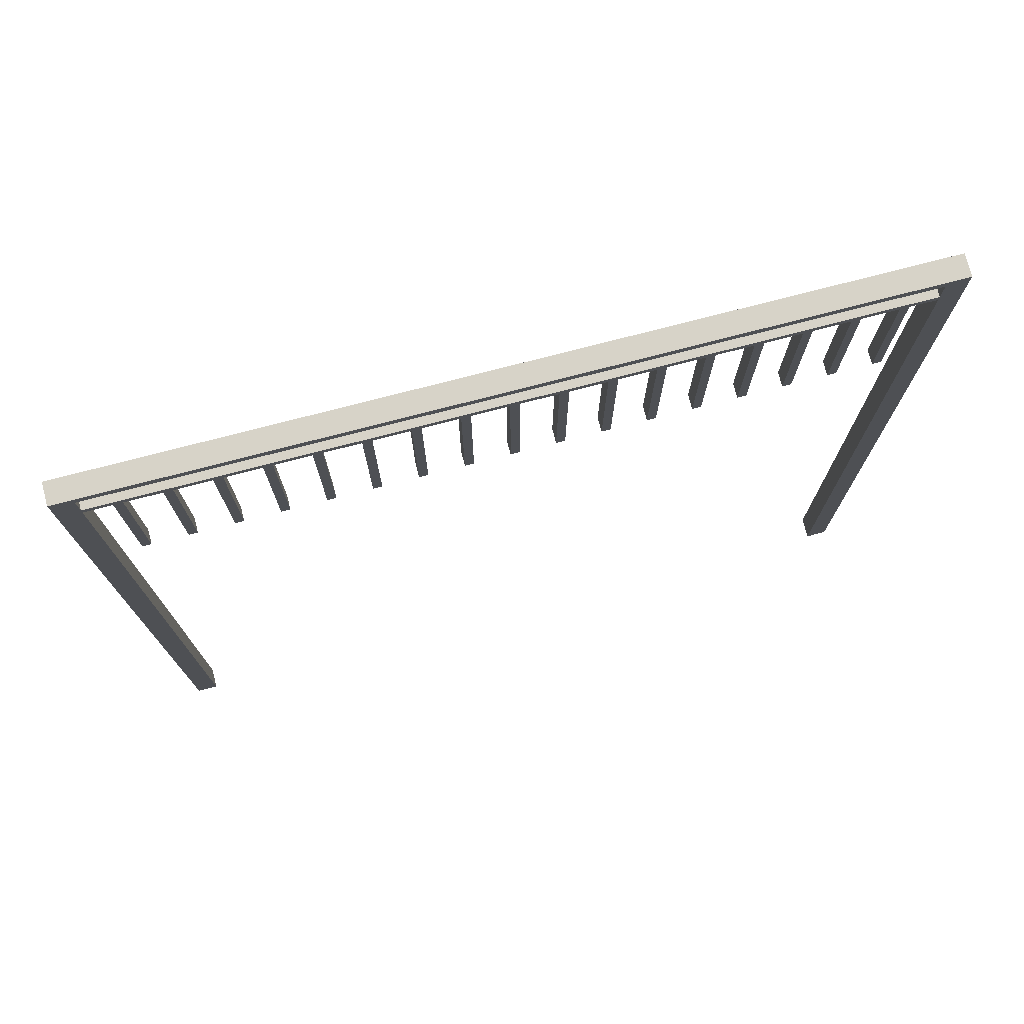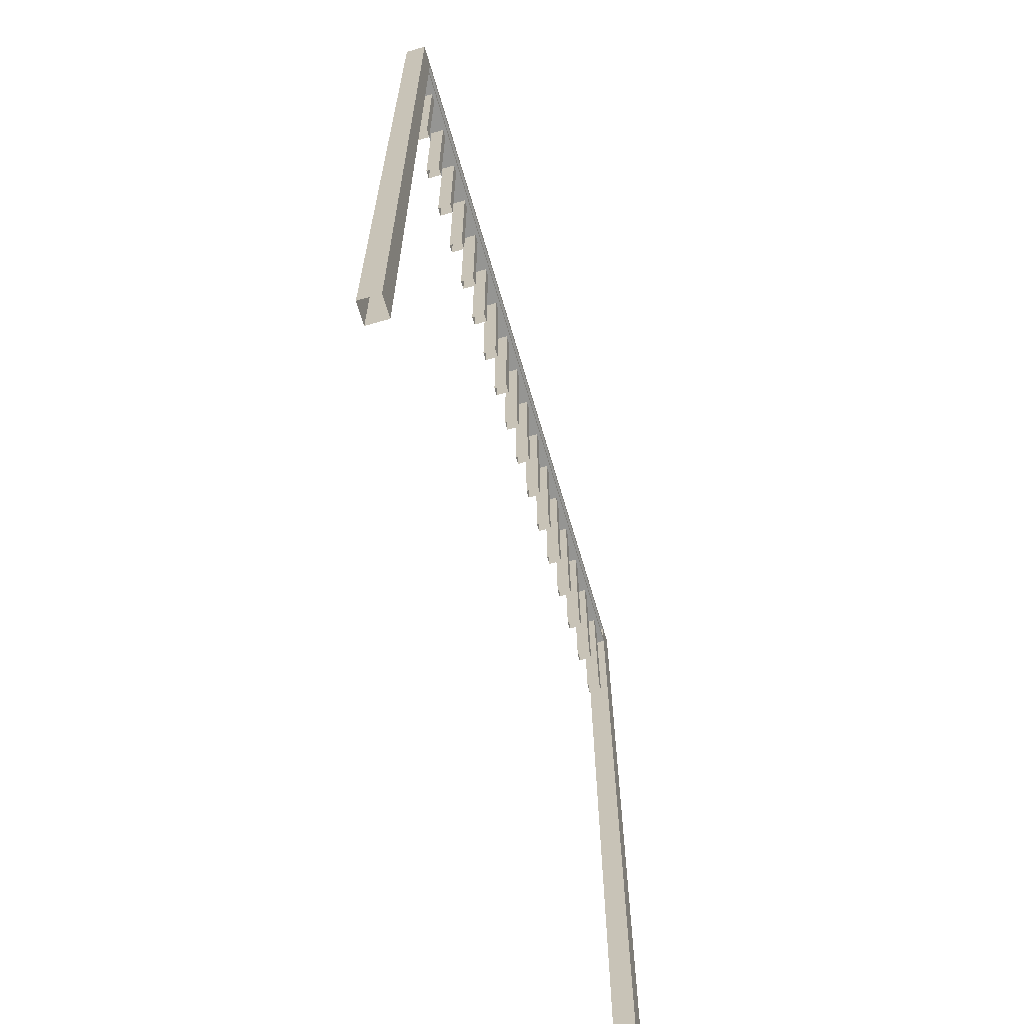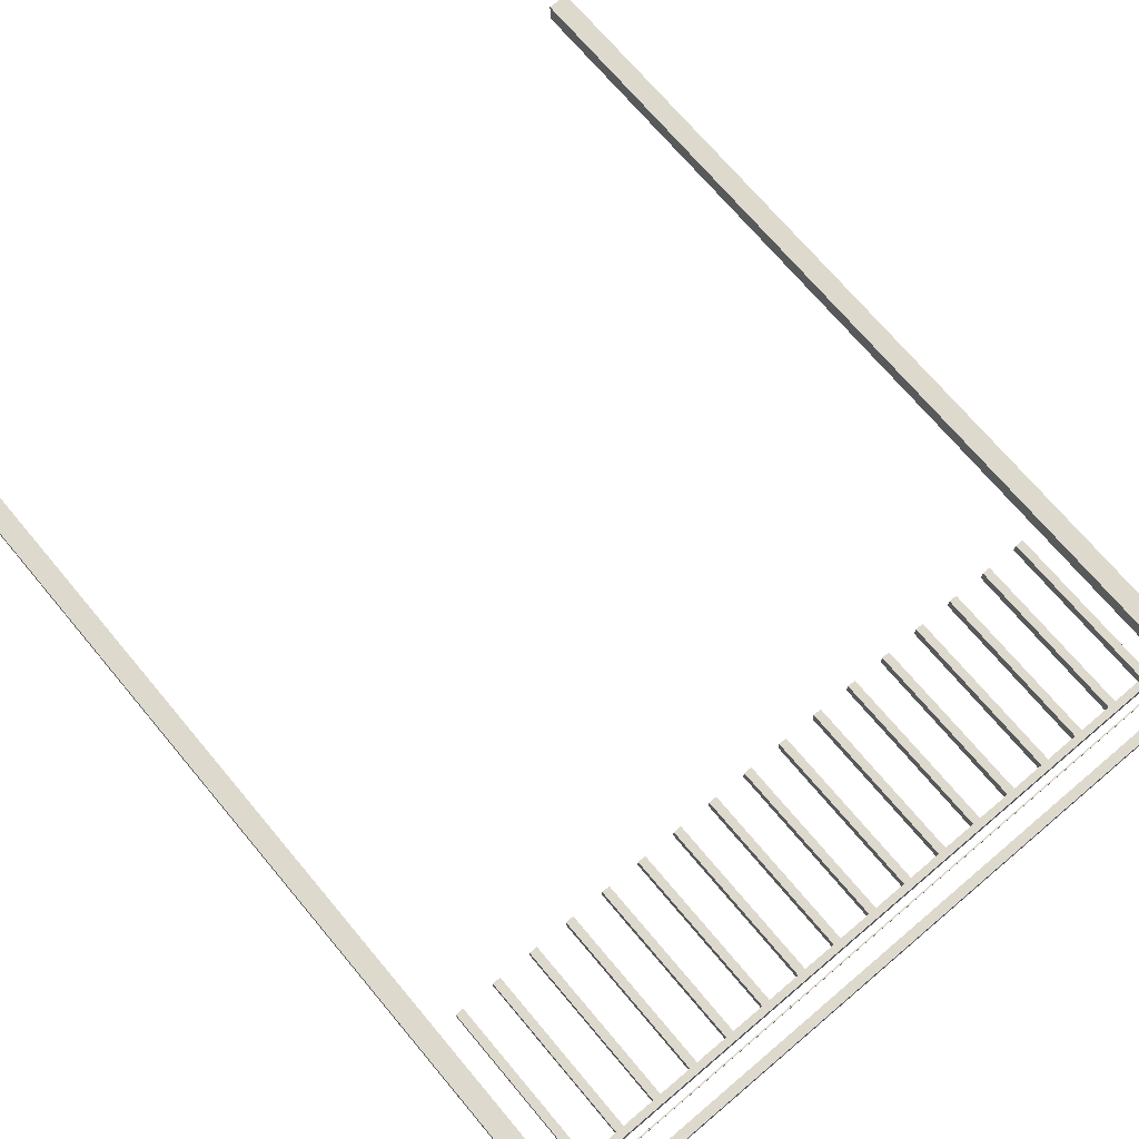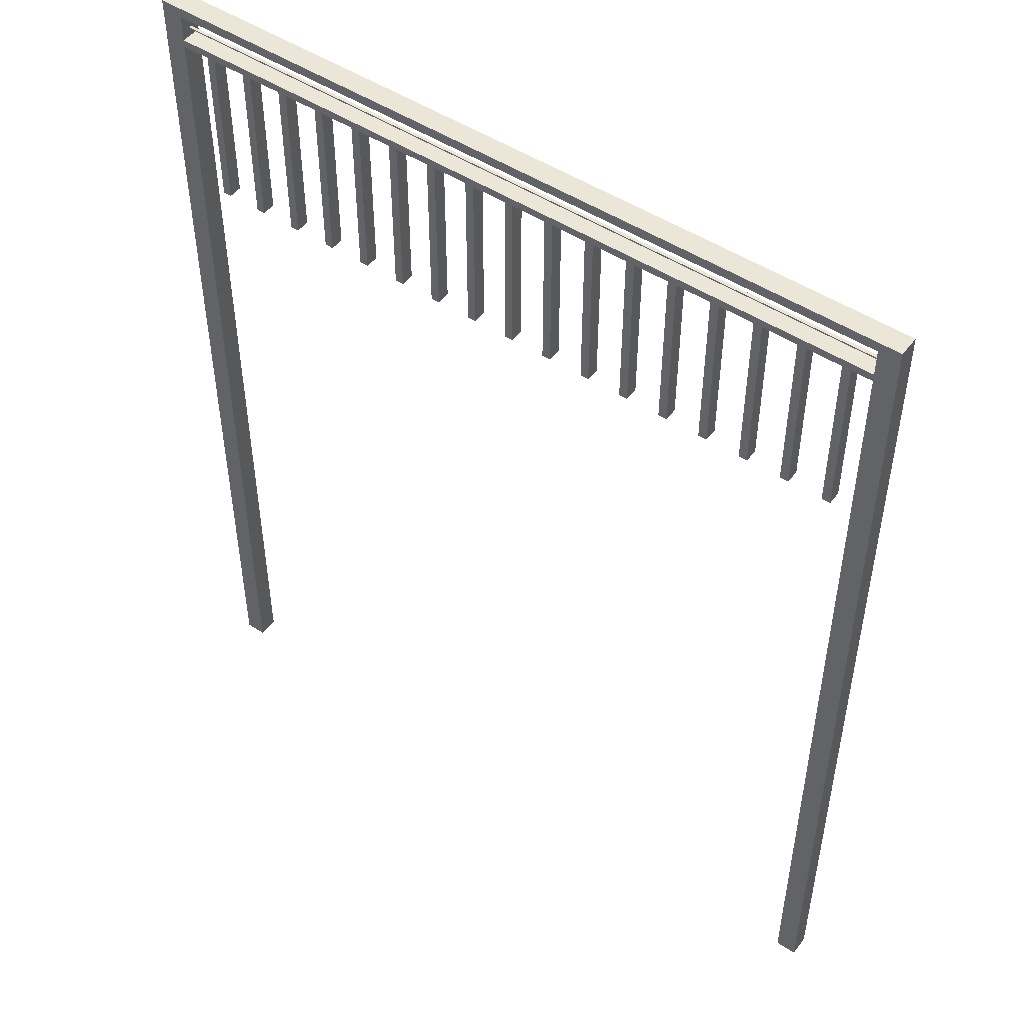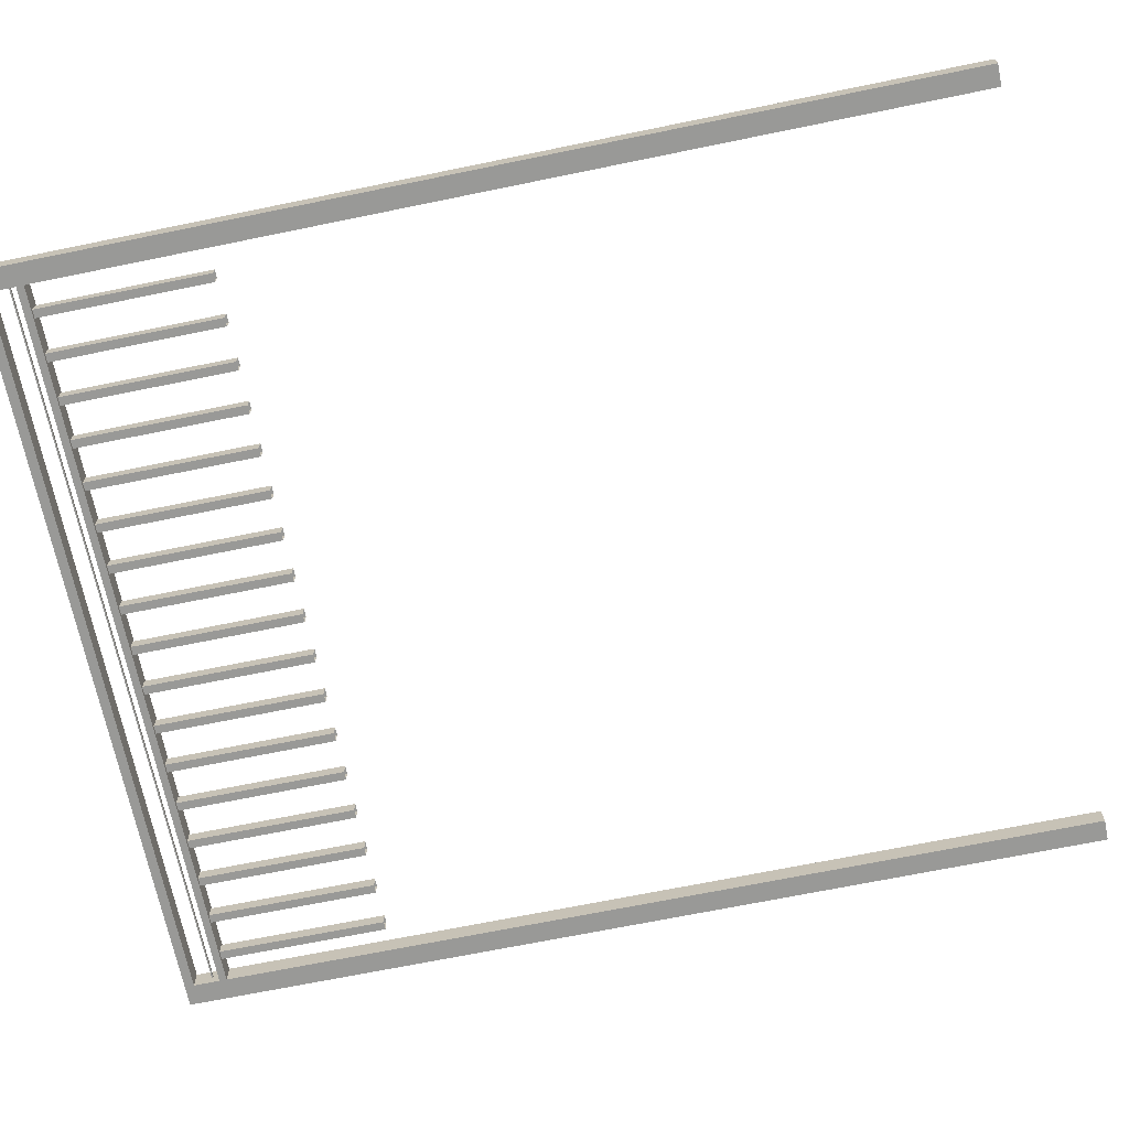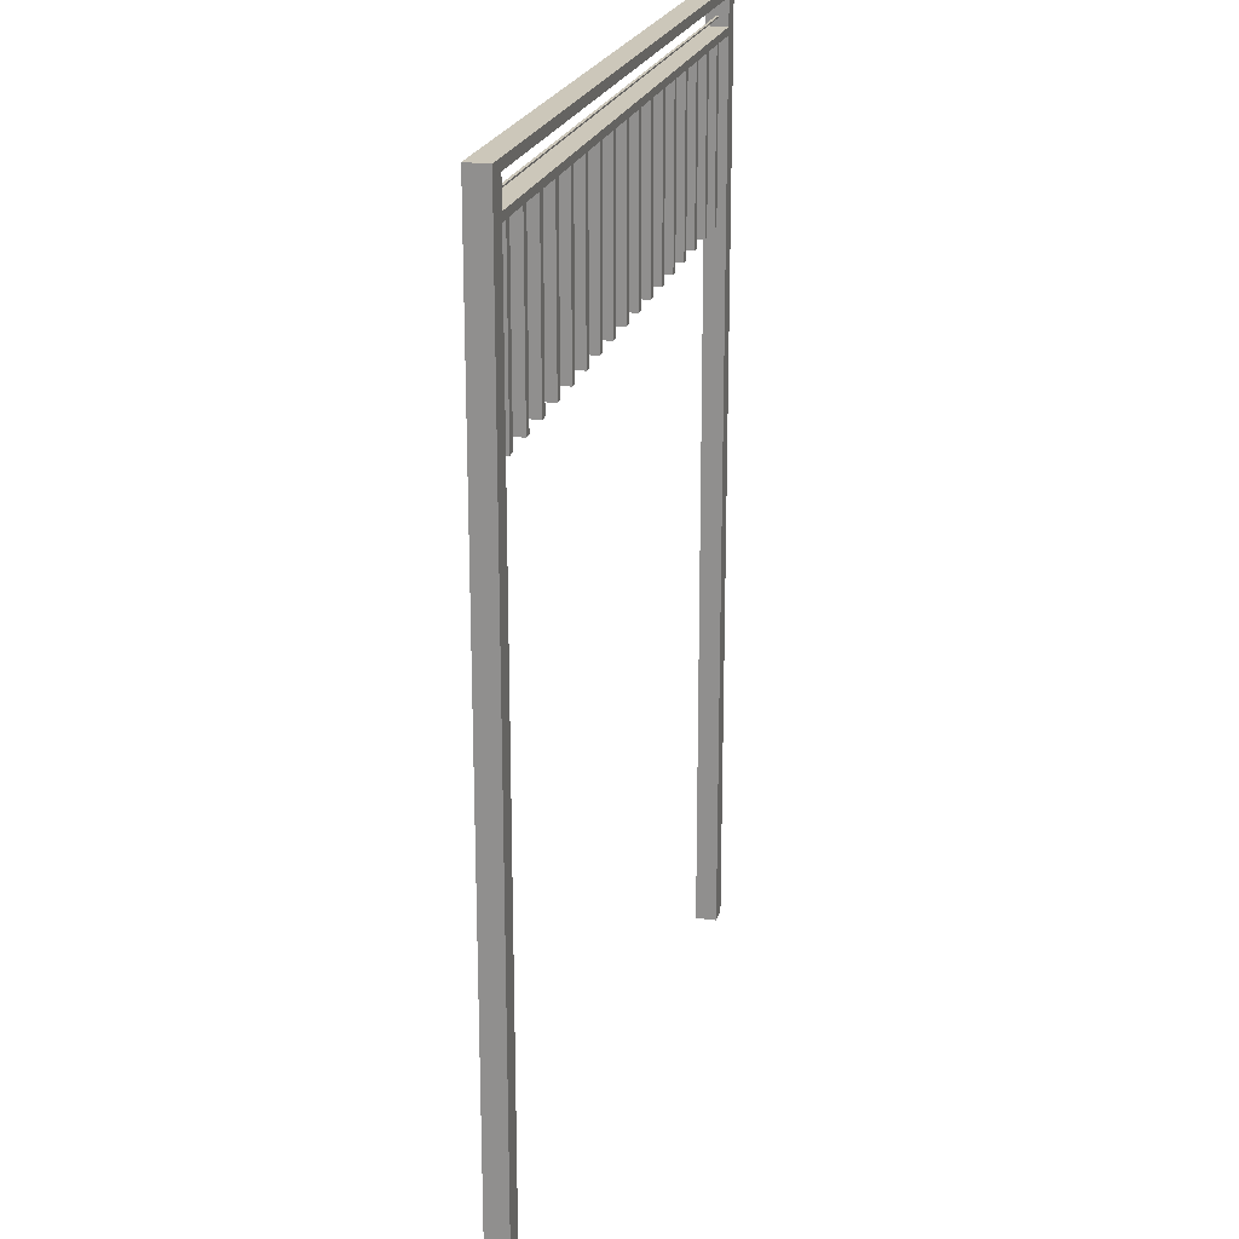
<metadata>
{"format":"obj","ext":"obj","renderer":"f3d","projection":"perspective","resolution":1024,"background":"white","views":[{"elev":76.5,"azim":-14.5,"up":"+Y"},{"elev":-67.3,"azim":-73.7,"up":"+Y"},{"elev":71.9,"azim":139.9,"up":"+Z"},{"elev":49.4,"azim":35.8,"up":"+Y"},{"elev":-68.8,"azim":-78.4,"up":"+Z"},{"elev":21.5,"azim":103.8,"up":"+Y"}]}
</metadata>
<code>
o Cube.002_Cube.001_Cube.002_Cube.003
v -3.393 -1.873 0.06757
v -3.393 -1.873 -0.06757
v -3.309 -1.873 -0.06757
v -3.309 -1.873 0.06757
v -3.393 -0.1427 0.06757
v -3.393 -0.1427 -0.06757
v -3.309 -0.1427 -0.06757
v -3.309 -0.1427 0.06757
v -2.973 -1.873 0.06757
v -2.973 -1.873 -0.06757
v -2.889 -1.873 -0.06757
v -2.889 -1.873 0.06757
v -2.973 -0.1427 0.06757
v -2.973 -0.1427 -0.06757
v -2.889 -0.1427 -0.06757
v -2.889 -0.1427 0.06757
v -2.552 -1.873 0.06757
v -2.552 -1.873 -0.06757
v -2.468 -1.873 -0.06757
v -2.468 -1.873 0.06757
v -2.552 -0.1427 0.06757
v -2.552 -0.1427 -0.06757
v -2.468 -0.1427 -0.06757
v -2.468 -0.1427 0.06757
v -2.132 -1.873 0.06757
v -2.132 -1.873 -0.06757
v -2.048 -1.873 -0.06757
v -2.048 -1.873 0.06757
v -2.132 -0.1427 0.06757
v -2.132 -0.1427 -0.06757
v -2.048 -0.1427 -0.06757
v -2.048 -0.1427 0.06757
v -1.712 -1.873 0.06757
v -1.712 -1.873 -0.06757
v -1.628 -1.873 -0.06757
v -1.628 -1.873 0.06757
v -1.712 -0.1427 0.06757
v -1.712 -0.1427 -0.06757
v -1.628 -0.1427 -0.06757
v -1.628 -0.1427 0.06757
v -1.292 -1.873 0.06757
v -1.292 -1.873 -0.06757
v -1.208 -1.873 -0.06757
v -1.208 -1.873 0.06757
v -1.292 -0.1427 0.06757
v -1.292 -0.1427 -0.06757
v -1.208 -0.1427 -0.06757
v -1.208 -0.1427 0.06757
v -0.8713 -1.873 0.06757
v -0.8713 -1.873 -0.06757
v -0.7873 -1.873 -0.06757
v -0.7873 -1.873 0.06757
v -0.8713 -0.1427 0.06757
v -0.8713 -0.1427 -0.06757
v -0.7873 -0.1427 -0.06757
v -0.7873 -0.1427 0.06757
v -0.451 -1.873 0.06757
v -0.451 -1.873 -0.06757
v -0.367 -1.873 -0.06757
v -0.367 -1.873 0.06757
v -0.451 -0.1427 0.06757
v -0.451 -0.1427 -0.06757
v -0.367 -0.1427 -0.06757
v -0.367 -0.1427 0.06757
v -0.03075 -1.873 0.06757
v -0.03075 -1.873 -0.06757
v 0.05331 -1.873 -0.06757
v 0.05331 -1.873 0.06757
v -0.03075 -0.1427 0.06757
v -0.03075 -0.1427 -0.06757
v 0.0533 -0.1427 -0.06757
v 0.0533 -0.1427 0.06757
v 0.3895 -1.873 0.06757
v 0.3895 -1.873 -0.06757
v 0.4736 -1.873 -0.06757
v 0.4736 -1.873 0.06757
v 0.3895 -0.1427 0.06757
v 0.3895 -0.1427 -0.06757
v 0.4736 -0.1427 -0.06757
v 0.4736 -0.1427 0.06757
v 0.8098 -1.873 0.06757
v 0.8098 -1.873 -0.06757
v 0.8939 -1.873 -0.06757
v 0.8939 -1.873 0.06757
v 0.8098 -0.1427 0.06757
v 0.8098 -0.1427 -0.06757
v 0.8939 -0.1427 -0.06757
v 0.8939 -0.1427 0.06757
v 1.23 -1.873 0.06757
v 1.23 -1.873 -0.06757
v 1.314 -1.873 -0.06757
v 1.314 -1.873 0.06757
v 1.23 -0.1427 0.06757
v 1.23 -0.1427 -0.06757
v 1.314 -0.1427 -0.06757
v 1.314 -0.1427 0.06757
v 1.65 -1.873 0.06757
v 1.65 -1.873 -0.06757
v 1.734 -1.873 -0.06757
v 1.734 -1.873 0.06757
v 1.65 -0.1427 0.06757
v 1.65 -0.1427 -0.06757
v 1.734 -0.1427 -0.06757
v 1.734 -0.1427 0.06757
v 2.071 -1.873 0.06757
v 2.071 -1.873 -0.06757
v 2.155 -1.873 -0.06757
v 2.155 -1.873 0.06757
v 2.071 -0.1427 0.06757
v 2.071 -0.1427 -0.06757
v 2.155 -0.1427 -0.06757
v 2.155 -0.1427 0.06757
v 2.491 -1.873 0.06757
v 2.491 -1.873 -0.06757
v 2.575 -1.873 -0.06757
v 2.575 -1.873 0.06757
v 2.491 -0.1427 0.06757
v 2.491 -0.1427 -0.06757
v 2.575 -0.1427 -0.06757
v 2.575 -0.1427 0.06757
v 2.911 -1.873 0.06757
v 2.911 -1.873 -0.06757
v 2.995 -1.873 -0.06757
v 2.995 -1.873 0.06757
v 2.911 -0.1427 0.06757
v 2.911 -0.1427 -0.06757
v 2.995 -0.1427 -0.06757
v 2.995 -0.1427 0.06757
v 3.332 -1.873 0.06757
v 3.332 -1.873 -0.06757
v 3.416 -1.873 -0.06757
v 3.416 -1.873 0.06757
v 3.332 -0.1427 0.06757
v 3.332 -0.1427 -0.06757
v 3.416 -0.1427 -0.06757
v 3.416 -0.1427 0.06757
v 3.841 -9 -0.1041
v 3.841 -9 0.1041
v 3.633 -9 -0.1041
v 3.633 -9 0.1041
v -3.841 -9 -0.1041
v -3.841 -9 0.1041
v -3.633 -9 -0.1041
v -3.633 -9 0.1041
v 3.841 0.2322 -0.1041
v 3.841 0.2322 0.1041
v -3.841 0.2322 -0.1041
v -3.841 0.2322 0.1041
v -3.633 0.1382 0.1041
v -3.633 0.1382 -0.1041
v 3.633 0.1382 0.1041
v 3.633 0.1382 -0.1041
v -3.633 -0.1247 0.1041
v -3.633 -0.1247 -0.1041
v -3.633 -0.1985 -0.1041
v -3.633 -0.1985 0.1041
v 3.633 -0.1247 0.1041
v 3.633 -0.1247 -0.1041
v 3.633 -0.1985 -0.1041
v 3.633 -0.1985 0.1041
v -3.633 -0.03311 0.01311
v -3.633 -0.03311 -0.01311
v -3.633 -0.04645 -0.01311
v -3.633 -0.04645 0.01311
v 3.633 -0.03311 0.01311
v 3.633 -0.03311 -0.01311
v 3.633 -0.04645 -0.01311
v 3.633 -0.04645 0.01311
f 5 1 4 8
f 7 3 2 6
f 6 2 1 5
f 8 4 3 7
f 13 9 12 16
f 15 11 10 14
f 14 10 9 13
f 16 12 11 15
f 21 17 20 24
f 23 19 18 22
f 22 18 17 21
f 24 20 19 23
f 29 25 28 32
f 31 27 26 30
f 30 26 25 29
f 32 28 27 31
f 37 33 36 40
f 39 35 34 38
f 38 34 33 37
f 40 36 35 39
f 45 41 44 48
f 47 43 42 46
f 46 42 41 45
f 48 44 43 47
f 53 49 52 56
f 55 51 50 54
f 54 50 49 53
f 56 52 51 55
f 61 57 60 64
f 63 59 58 62
f 62 58 57 61
f 64 60 59 63
f 69 65 68 72
f 71 67 66 70
f 70 66 65 69
f 72 68 67 71
f 77 73 76 80
f 79 75 74 78
f 78 74 73 77
f 80 76 75 79
f 85 81 84 88
f 87 83 82 86
f 86 82 81 85
f 88 84 83 87
f 93 89 92 96
f 95 91 90 94
f 94 90 89 93
f 96 92 91 95
f 101 97 100 104
f 103 99 98 102
f 102 98 97 101
f 104 100 99 103
f 109 105 108 112
f 111 107 106 110
f 110 106 105 109
f 112 108 107 111
f 117 113 116 120
f 119 115 114 118
f 118 114 113 117
f 120 116 115 119
f 125 121 124 128
f 127 123 122 126
f 126 122 121 125
f 128 124 123 127
f 133 129 132 136
f 135 131 130 134
f 134 130 129 133
f 136 132 131 135
f 158 152 145
f 157 151 152 158
f 149 150 152 151
f 154 147 150
f 148 153 149
f 153 154 150 149
f 146 157 160
f 147 148 146 145
f 148 149 151 146
f 146 151 157
f 150 147 145 152
f 148 156 153
f 155 147 154
f 141 142 148 147
f 143 141 147 155
f 142 144 156 148
f 144 143 155 156
f 140 160 159 139
f 153 156 160 157
f 139 159 145 137
f 156 155 159 160
f 155 154 158 159
f 138 146 160 140
f 154 153 157 158
f 137 145 146 138
f 159 158 145
f 161 164 168 165
f 164 163 167 168
f 163 162 166 167
f 162 161 165 166

</code>
